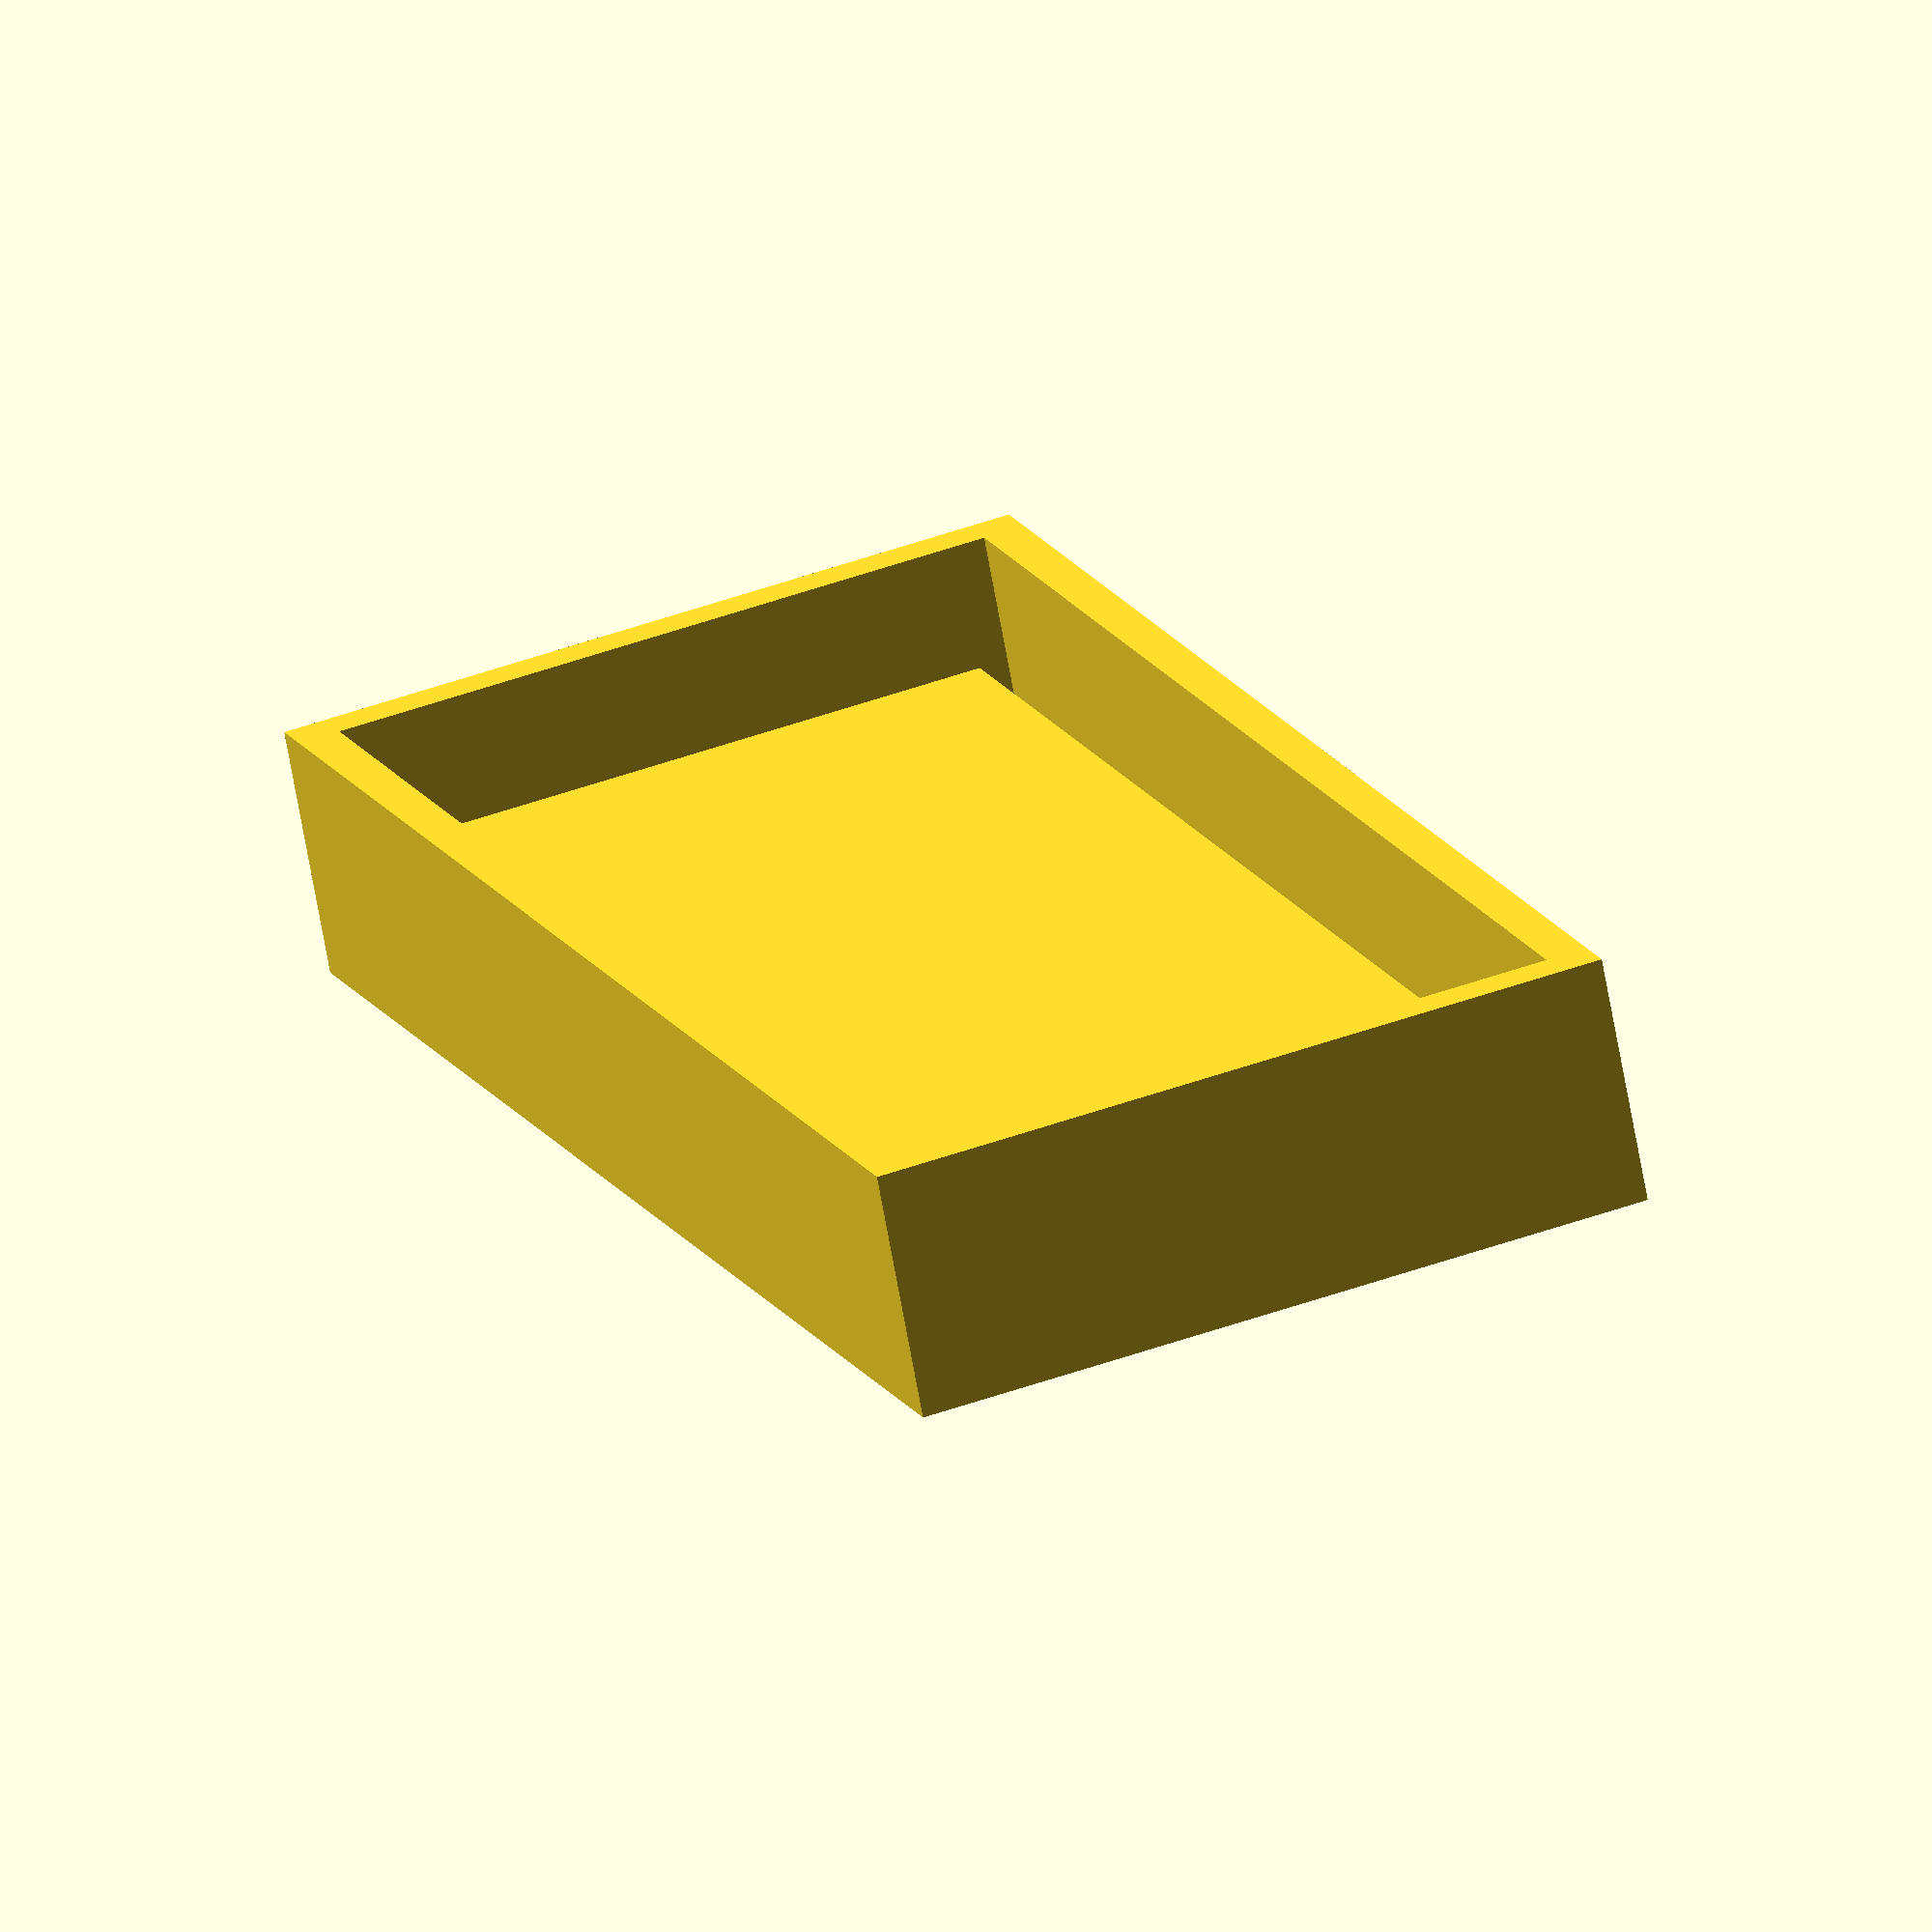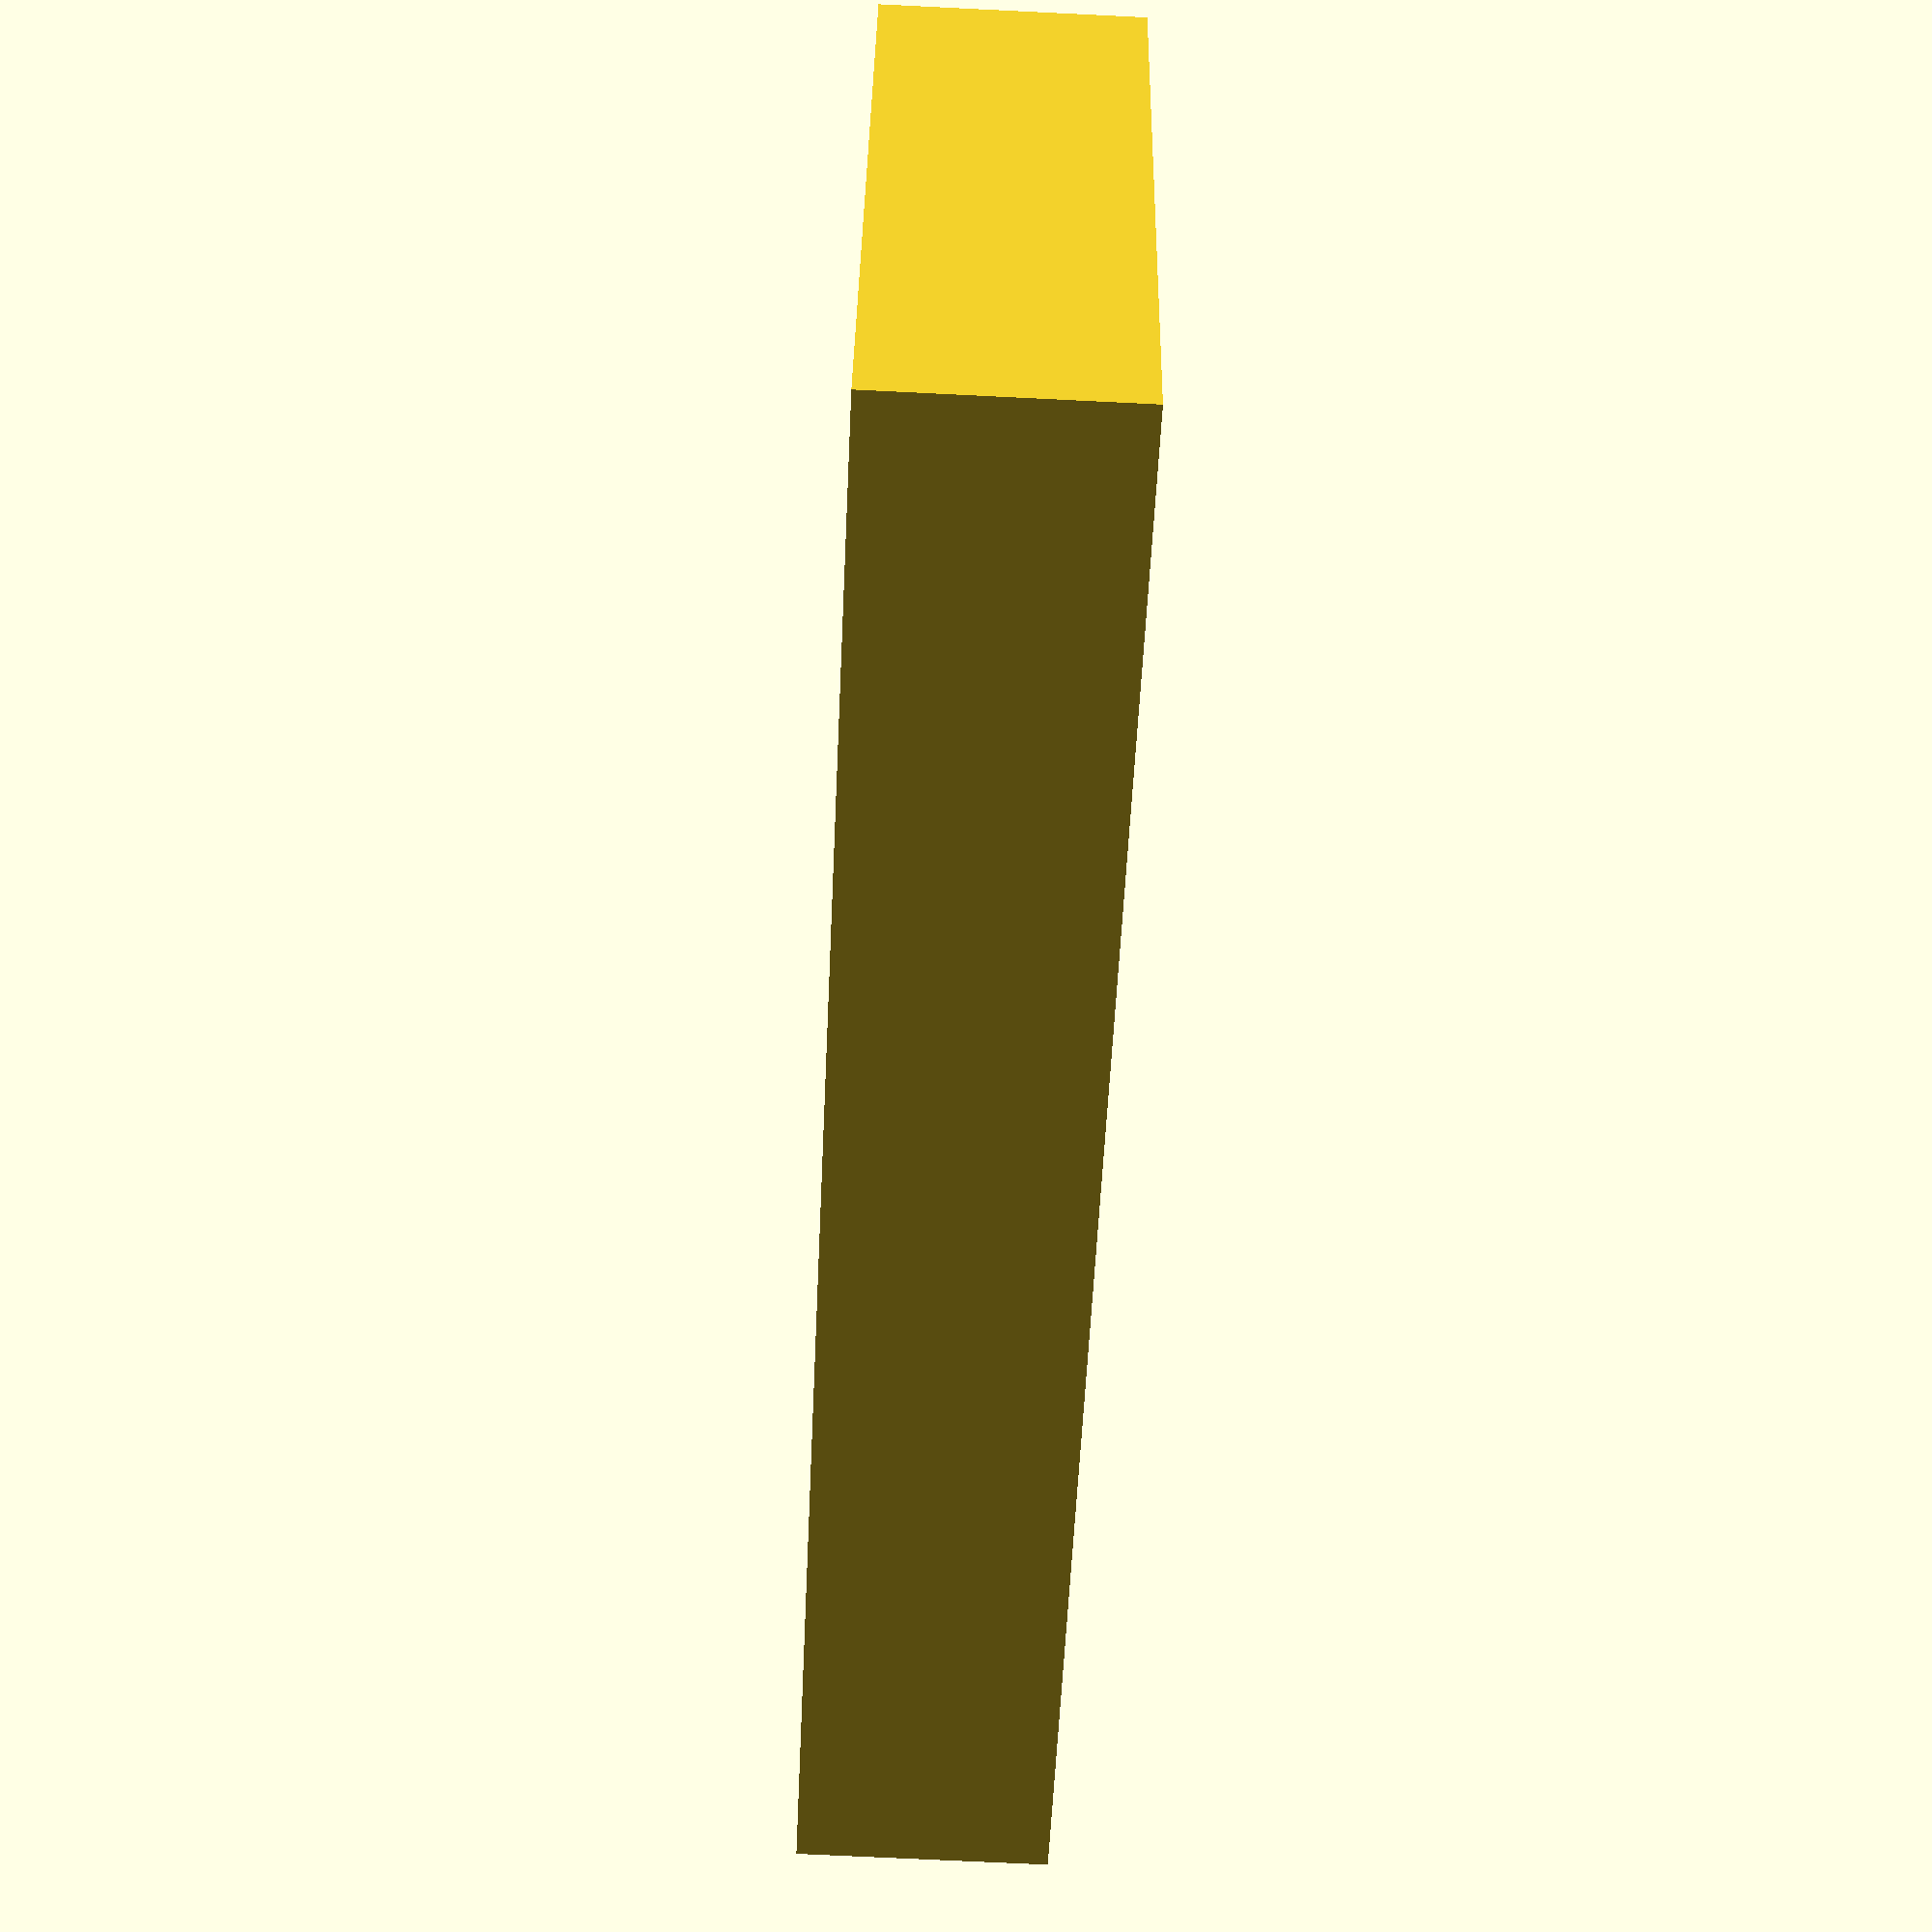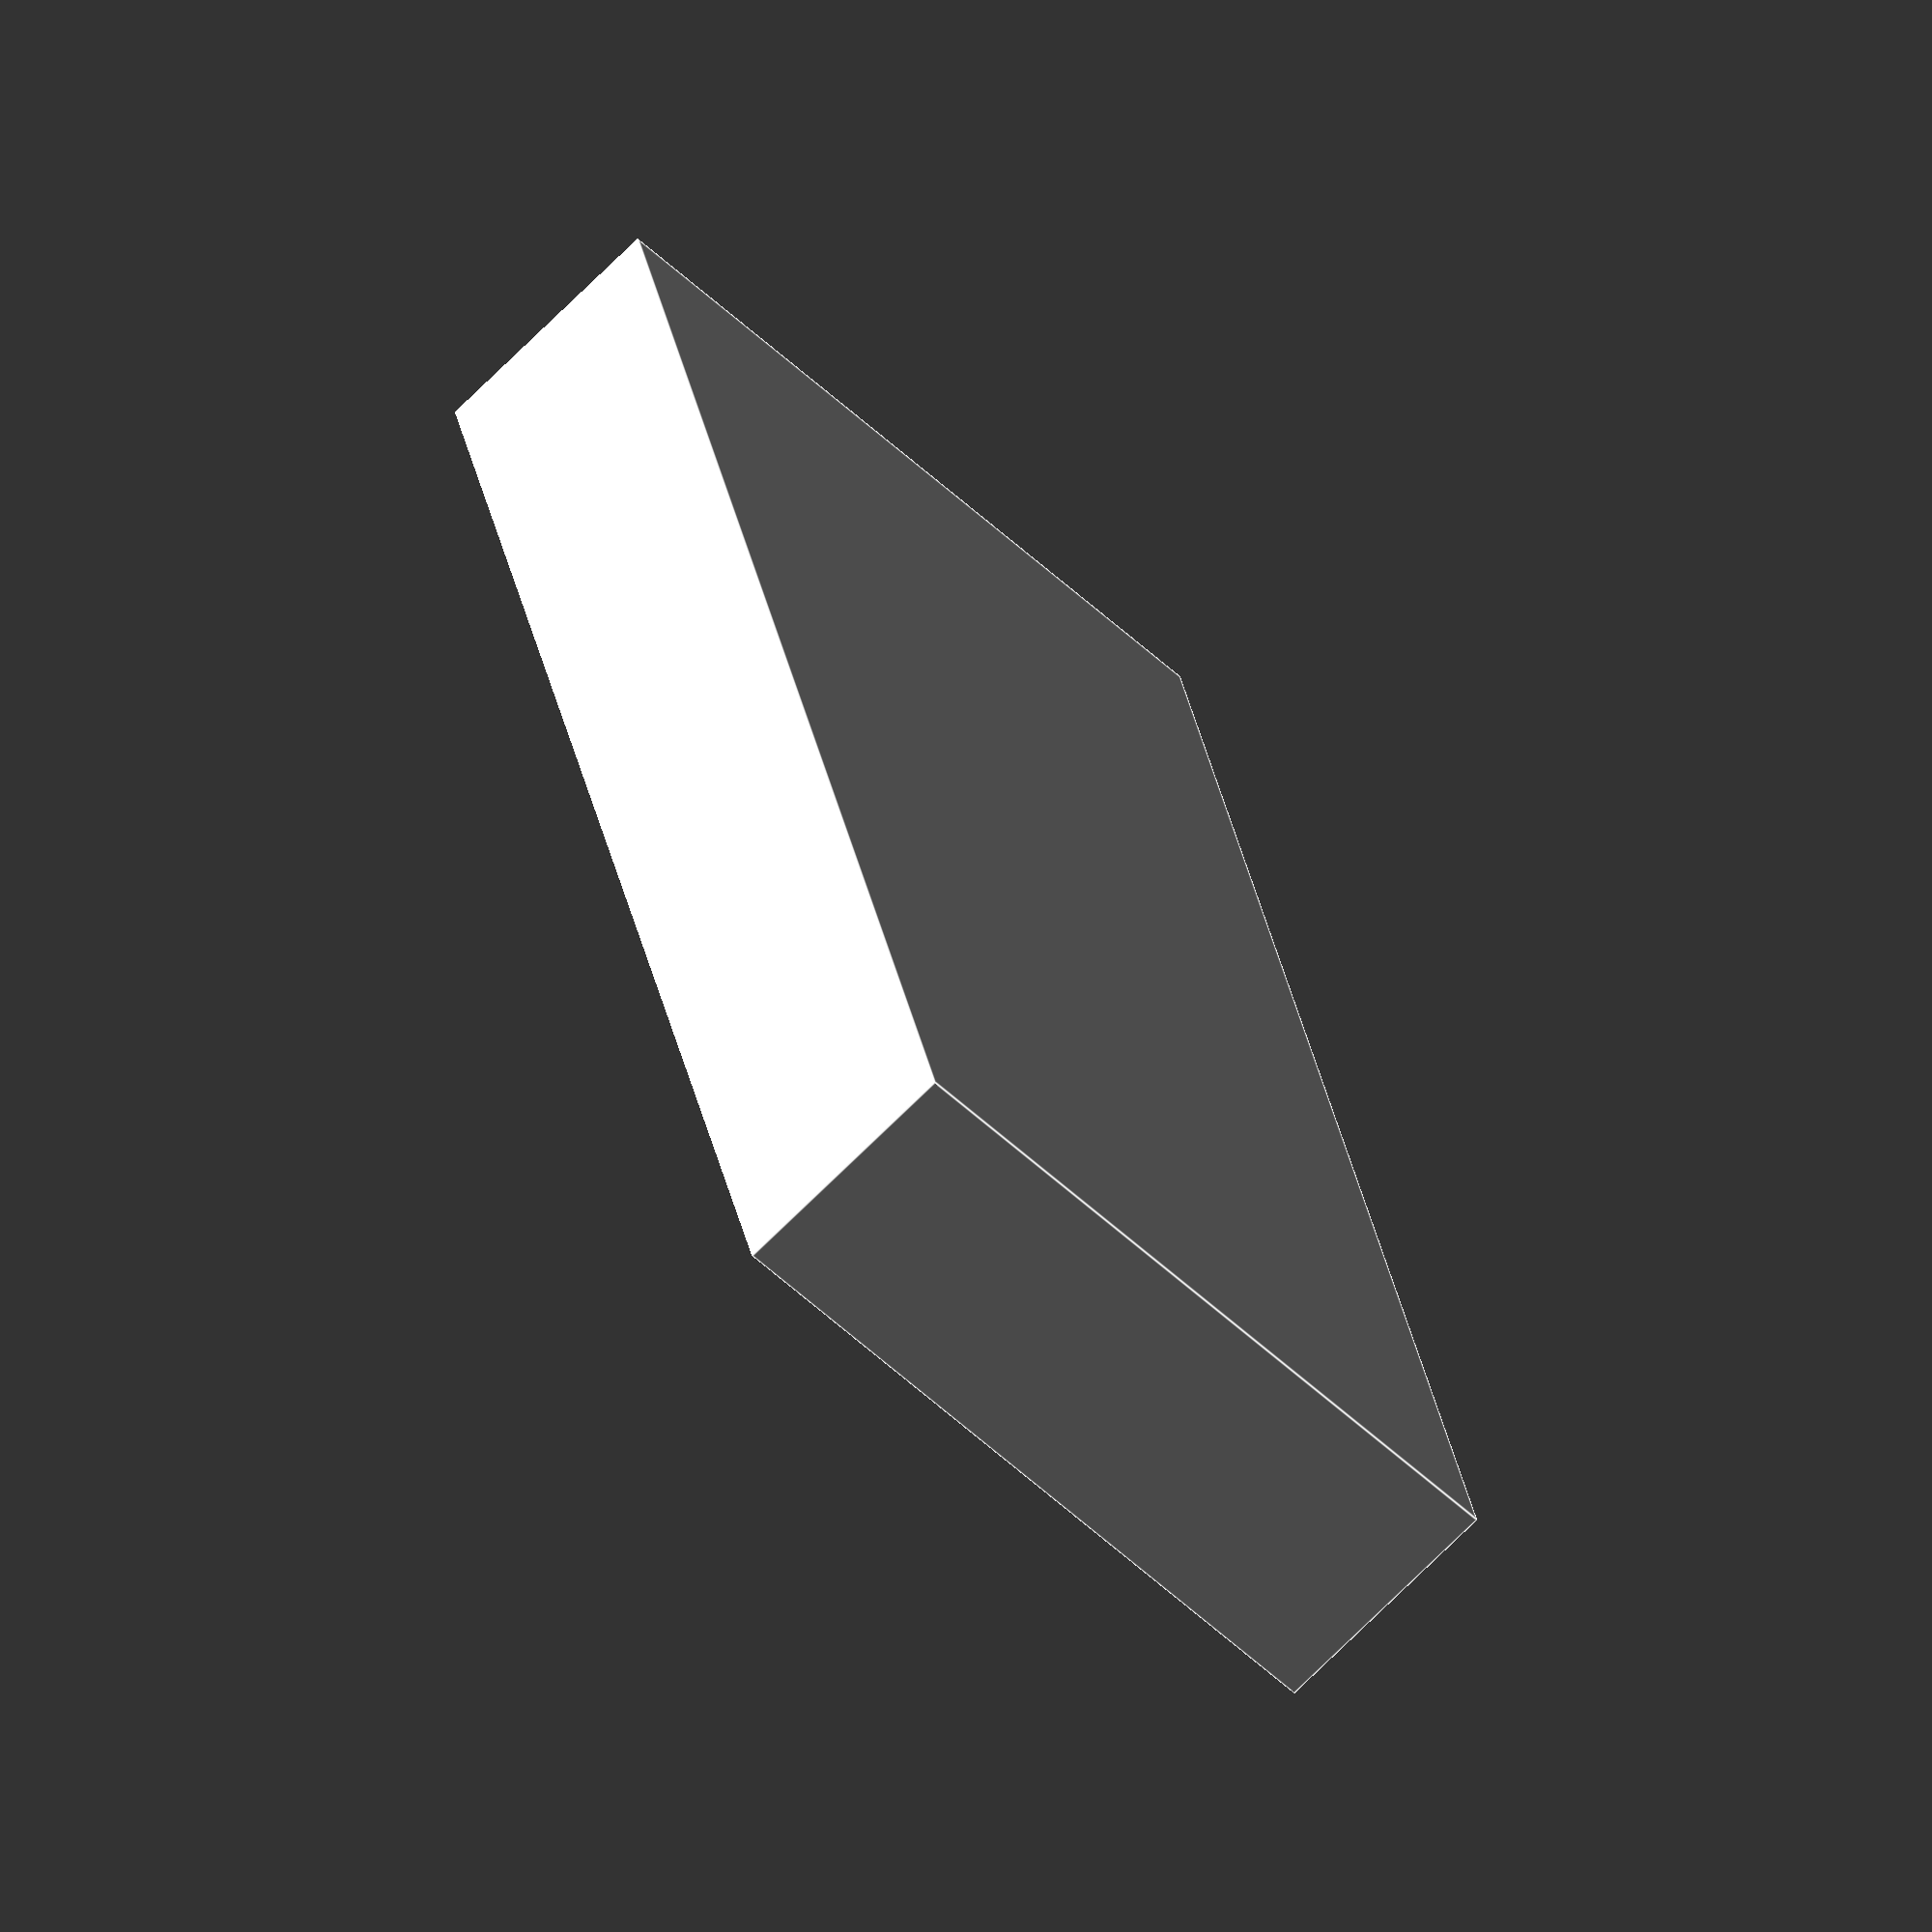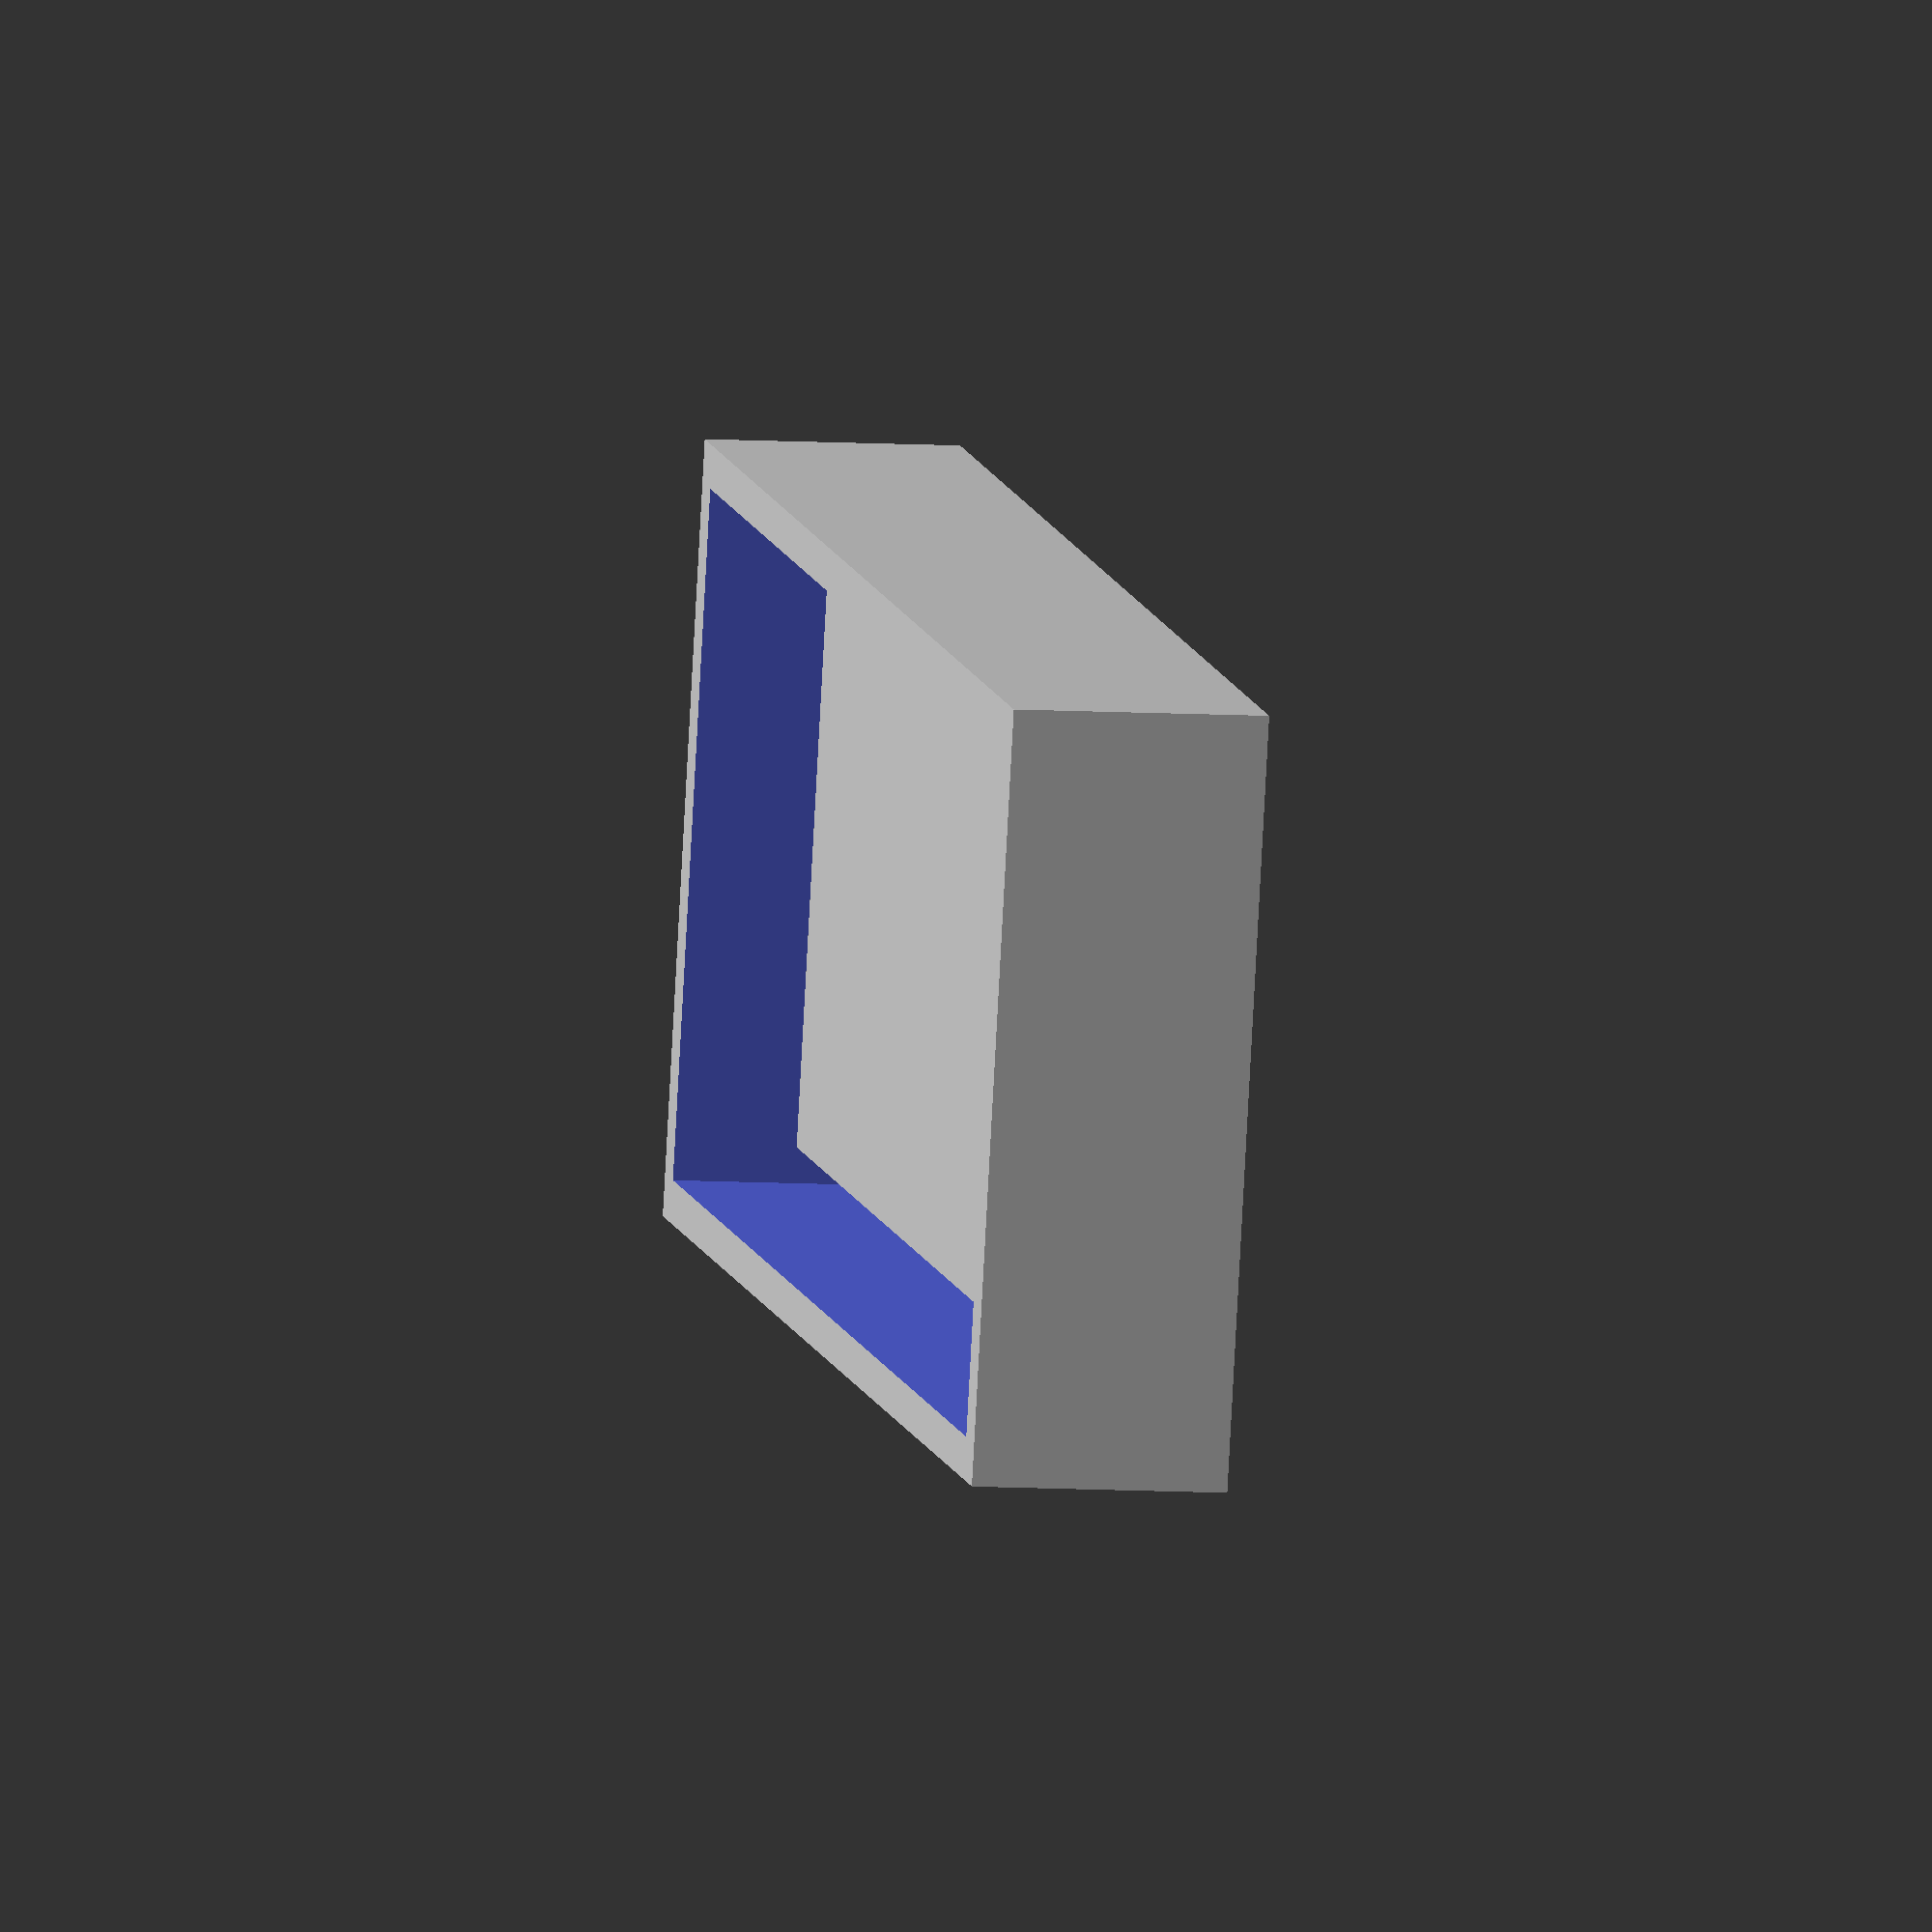
<openscad>

//Taken from Python key label script...
BUTTON_COUNT_X=5;
BUTTON_COUNT_Y=8;

BUTTON_WIDTH=120;
BUTTON_HEIGHT=80;
BUTTON_GAP_HORZ=32.4;
BUTTON_GAP_VERT=72.4;
BUTTON_BORDER_HORZ=20;
BUTTON_BORDER_VERT=20;

//Added for test
BUTTON_DEPTH=20;
KEYPAD_BORDER_HORZ=BUTTON_GAP_HORZ;
KEYPAD_WIDTH=BUTTON_COUNT_X*(BUTTON_WIDTH+BUTTON_GAP_HORZ)+BUTTON_GAP_HORZ+KEYPAD_BORDER_HORZ*2;
KEYPAD_HEIGHT=BUTTON_HEIGHT+2*BUTTON_GAP_VERT;

//Mold box
MOLD_GAP_HORZ=100;
MOLD_GAP_VERT=100;
MOLD_FLOOR_THICKNESS=20;
MOLD_WALL_HEIGHT=80;
MOLD_WALL_THICKNESS=30;

module keypad_row()
{
  difference()
  {
    //keypad layer
    cube([KEYPAD_WIDTH,KEYPAD_HEIGHT,BUTTON_DEPTH]);

    //key holes
    for (i=[0:BUTTON_COUNT_X-1])
    {
      translate([BUTTON_GAP_HORZ+i*(BUTTON_WIDTH+BUTTON_GAP_HORZ)+KEYPAD_BORDER_HORZ,BUTTON_GAP_VERT,-1])
      cube([BUTTON_WIDTH,BUTTON_HEIGHT,BUTTON_DEPTH+2]);
    }
  }
}

module mold()
{
  difference()
  {
    //outside block
    cube([KEYPAD_WIDTH+MOLD_GAP_HORZ*2+MOLD_WALL_THICKNESS*2,
    KEYPAD_HEIGHT+MOLD_GAP_VERT*2+MOLD_WALL_THICKNESS*2,
    MOLD_FLOOR_THICKNESS+MOLD_WALL_HEIGHT]);
    
    //hollow out inside
    translate([MOLD_WALL_THICKNESS,MOLD_WALL_THICKNESS,
      MOLD_FLOOR_THICKNESS])
    cube([KEYPAD_WIDTH+MOLD_GAP_HORZ*2,
    KEYPAD_HEIGHT+MOLD_GAP_VERT*2,
    MOLD_WALL_HEIGHT+1]);
  }
}

/*
scale([0.1,0.1,0.1])
union()
{
  mold();
  translate([MOLD_GAP_HORZ+MOLD_WALL_THICKNESS,MOLD_GAP_VERT+MOLD_WALL_THICKNESS,MOLD_FLOOR_THICKNESS])
  keypad_row();
}
*/

INNER_WIDTH=KEYPAD_WIDTH+MOLD_GAP_HORZ*2;
INNER_LENGTH=KEYPAD_HEIGHT+MOLD_GAP_VERT*2;
INNER_HEIGHT=MOLD_WALL_HEIGHT;

module outer()
{
  union()
  {
  difference()
  {
    //outside block (new for outer)
    cube([INNER_WIDTH+4*MOLD_WALL_THICKNESS,
    INNER_LENGTH+4*MOLD_WALL_THICKNESS,
    2*INNER_HEIGHT+MOLD_FLOOR_THICKNESS]);
   
    //outside block of original mold
    //(inside block of outer)
    translate([MOLD_WALL_THICKNESS,MOLD_WALL_THICKNESS, MOLD_FLOOR_THICKNESS])
    cube([INNER_WIDTH+2*MOLD_WALL_THICKNESS,INNER_LENGTH+2*MOLD_WALL_THICKNESS,2*INNER_HEIGHT+1]);
  }
  
  //outline of original mold
  translate([2*MOLD_WALL_THICKNESS,2*MOLD_WALL_THICKNESS, MOLD_FLOOR_THICKNESS])
  cube([INNER_WIDTH,INNER_LENGTH,INNER_HEIGHT]);
  }
}

scale([0.1,0.1,0.1])
outer();


</openscad>
<views>
elev=250.0 azim=249.3 roll=169.8 proj=o view=wireframe
elev=251.8 azim=163.4 roll=272.8 proj=p view=wireframe
elev=249.9 azim=284.2 roll=44.7 proj=o view=edges
elev=7.4 azim=196.4 roll=79.1 proj=o view=wireframe
</views>
